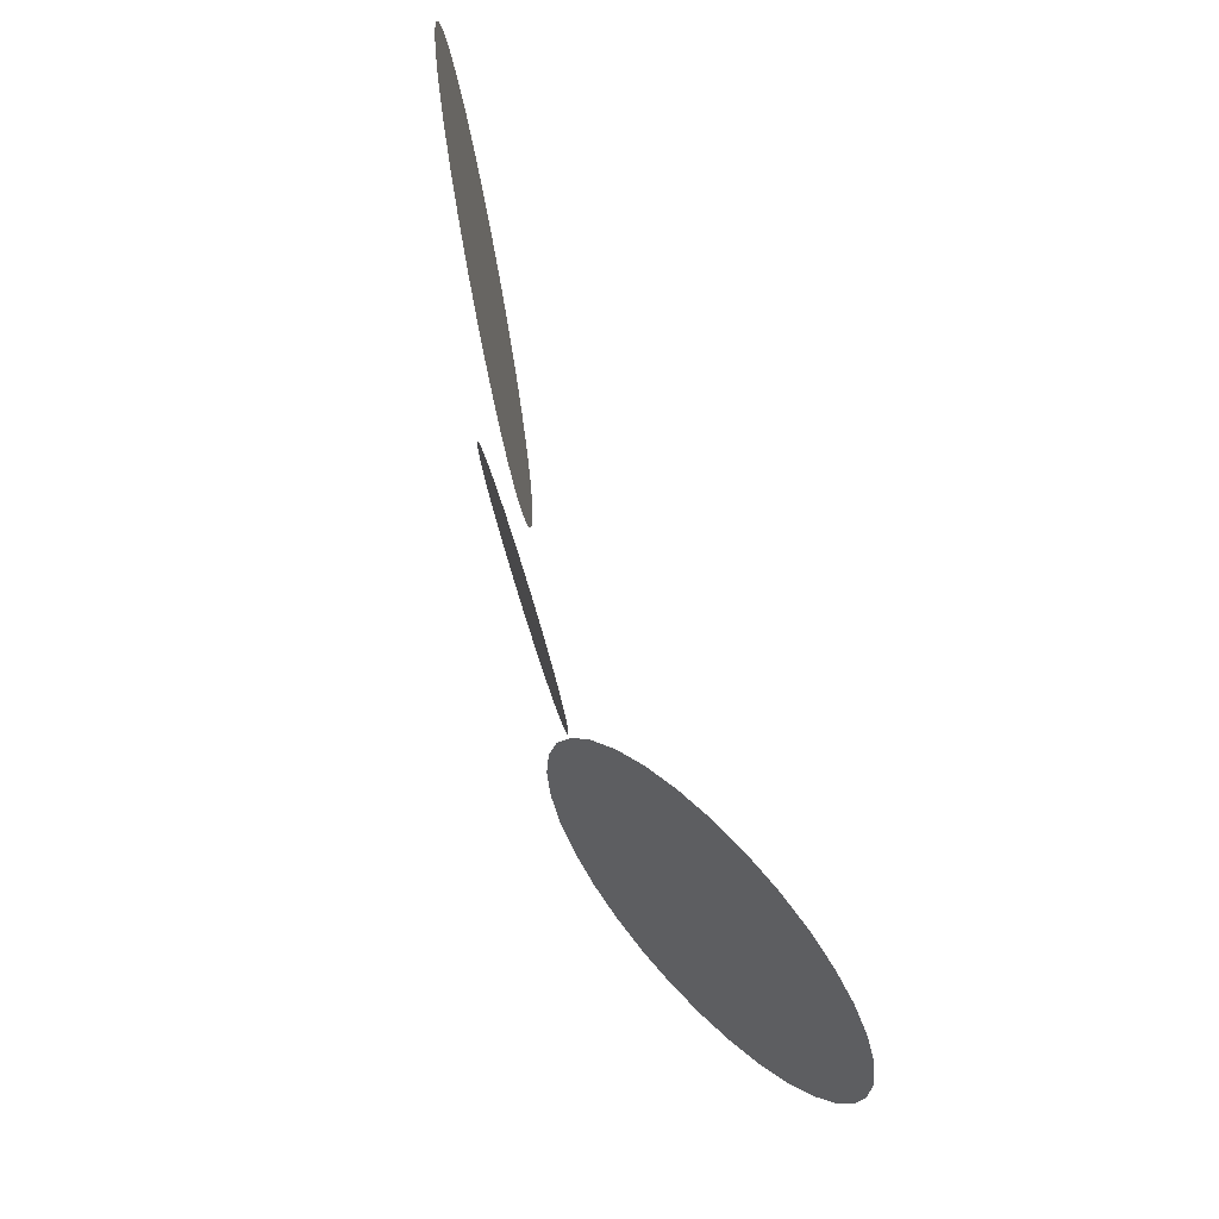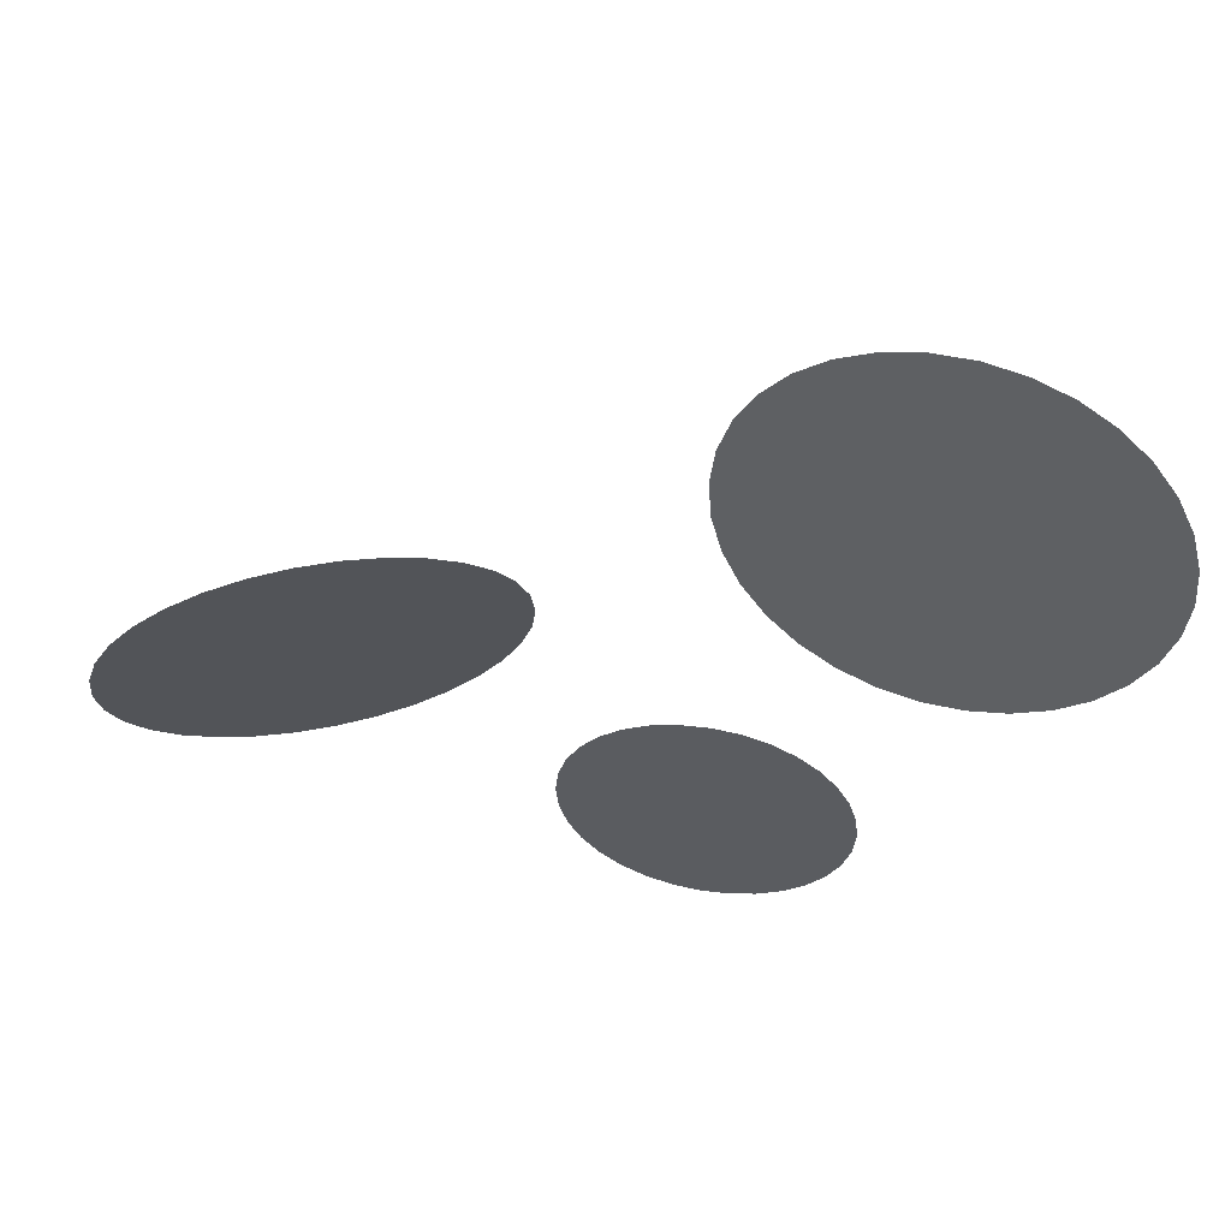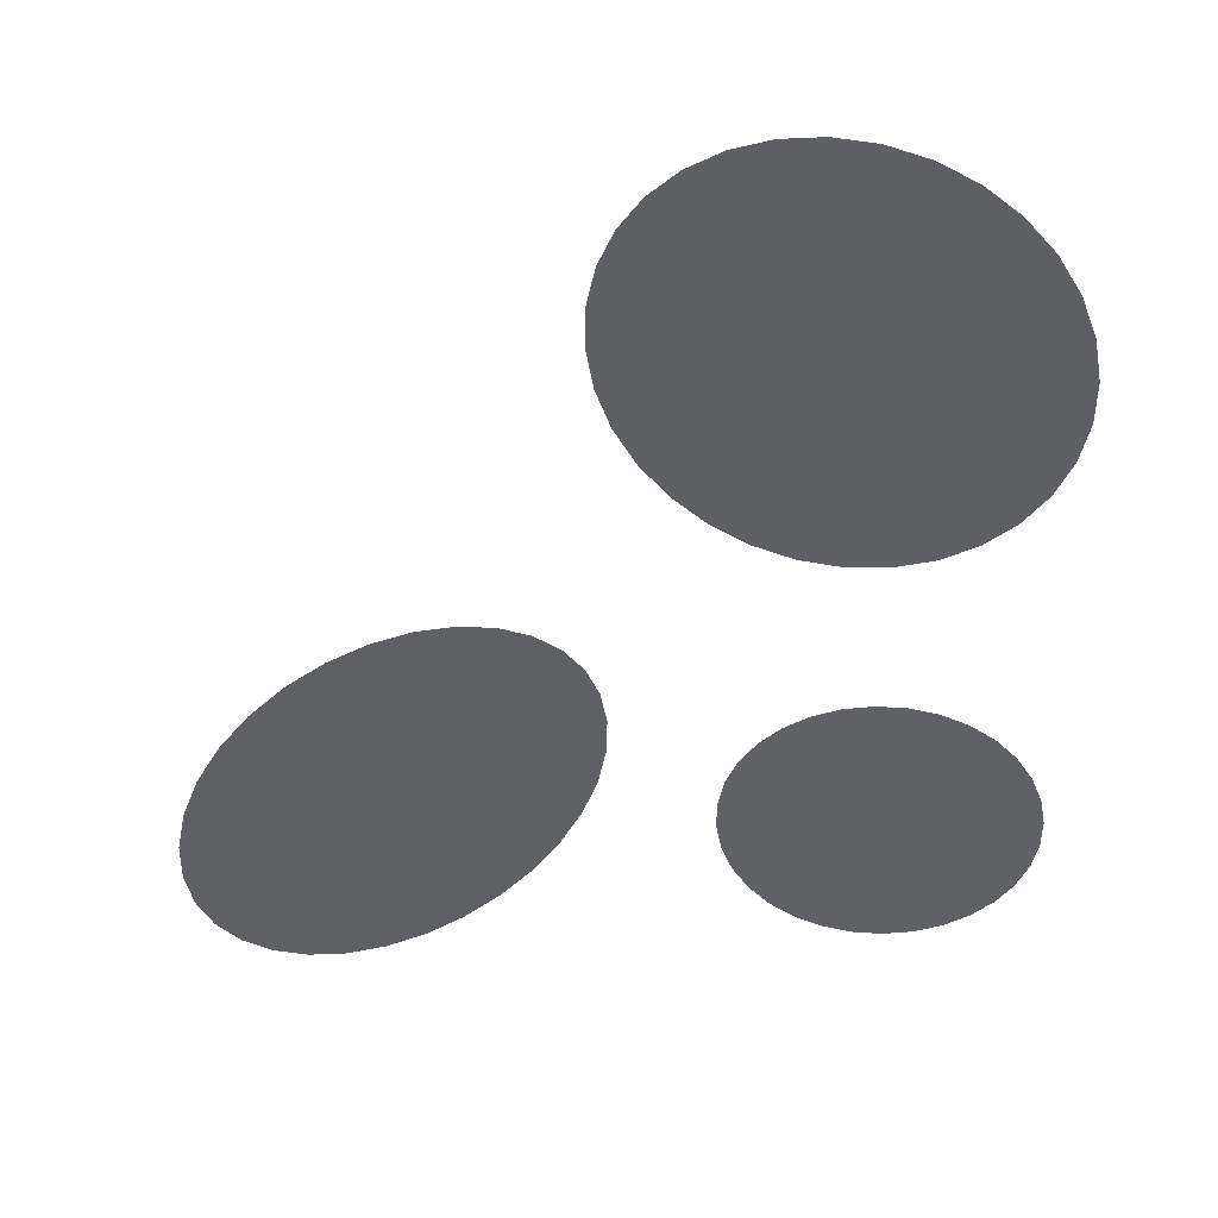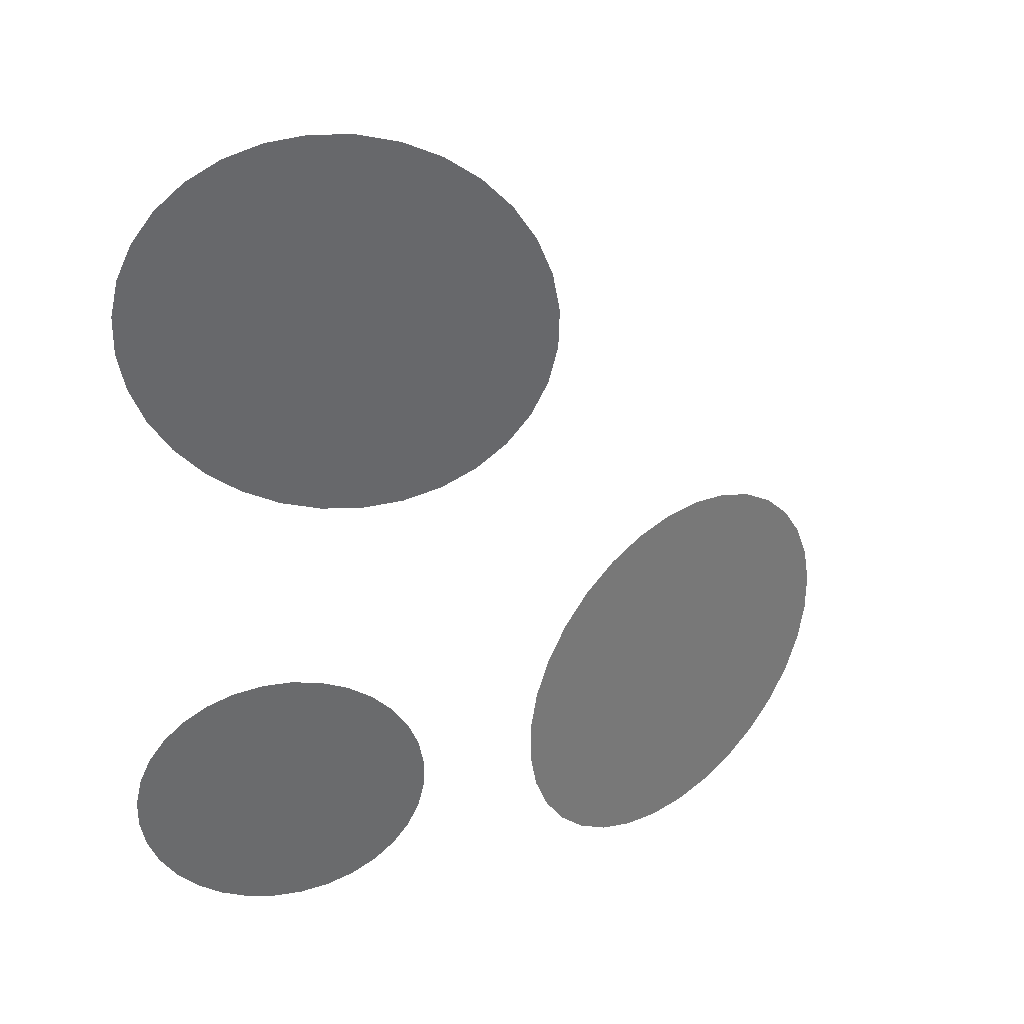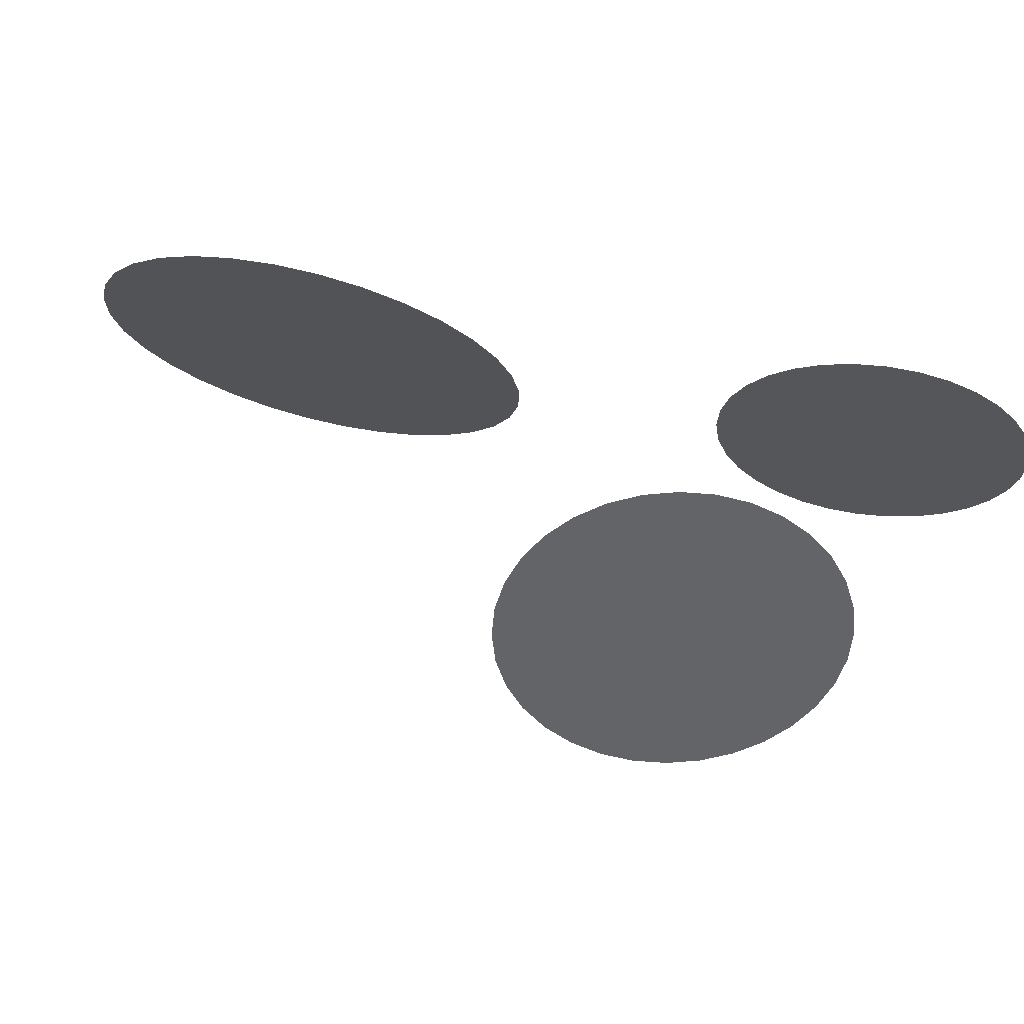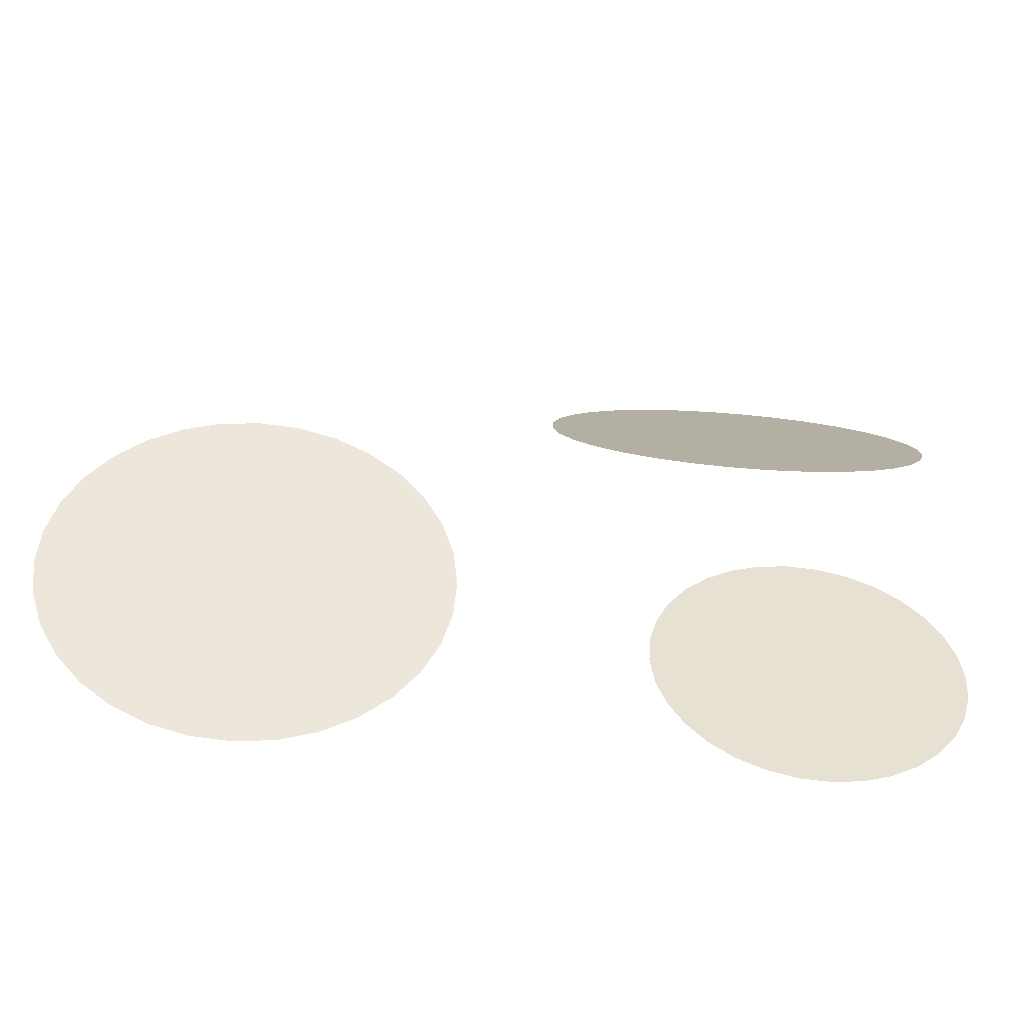
<metadata>
{"format":"obj","ext":"obj","renderer":"f3d","projection":"perspective","resolution":1024,"background":"white","views":[{"elev":54.9,"azim":58.5,"up":"+Y"},{"elev":-23.5,"azim":153.9,"up":"+Z"},{"elev":48.3,"azim":168.9,"up":"+Y"},{"elev":30.5,"azim":-28.2,"up":"+Y"},{"elev":-39.1,"azim":-104.1,"up":"+Z"},{"elev":22.2,"azim":-85.7,"up":"+Z"}]}
</metadata>
<code>
o BackPackDec
v -15 3.065 29.85
v -15 3.053 29.85
v -15 3.042 29.85
v -15.01 3.031 29.85
v -15.01 3.021 29.85
v -15.02 3.012 29.85
v -15.03 3.005 29.85
v -15.04 3 29.86
v -15.05 2.997 29.86
v -15.06 2.997 29.86
v -15.07 2.999 29.86
v -15.08 3.003 29.87
v -15.09 3.009 29.87
v -15.1 3.017 29.87
v -15.11 3.026 29.87
v -15.11 3.037 29.87
v -15.12 3.048 29.88
v -15.12 3.06 29.88
v -15.12 3.071 29.88
v -15.11 3.082 29.88
v -15.11 3.092 29.88
v -15.1 3.101 29.87
v -15.09 3.108 29.87
v -15.08 3.113 29.87
v -15.07 3.116 29.87
v -15.05 3.116 29.87
v -15.04 3.114 29.86
v -15.03 3.11 29.86
v -15.02 3.104 29.86
v -15.01 3.096 29.86
v -15.01 3.087 29.85
v -15 3.076 29.85
v -15.11 3.201 29.89
v -15.11 3.19 29.88
v -15.11 3.178 29.88
v -15.12 3.168 29.88
v -15.12 3.158 29.87
v -15.13 3.15 29.87
v -15.14 3.144 29.86
v -15.15 3.139 29.86
v -15.16 3.137 29.85
v -15.17 3.138 29.85
v -15.18 3.14 29.85
v -15.19 3.145 29.84
v -15.2 3.151 29.84
v -15.21 3.16 29.84
v -15.21 3.169 29.83
v -15.22 3.18 29.83
v -15.22 3.192 29.83
v -15.22 3.203 29.84
v -15.22 3.215 29.84
v -15.22 3.225 29.84
v -15.21 3.235 29.85
v -15.2 3.243 29.85
v -15.2 3.249 29.85
v -15.19 3.254 29.86
v -15.18 3.256 29.86
v -15.16 3.255 29.87
v -15.15 3.253 29.87
v -15.14 3.248 29.88
v -15.13 3.242 29.88
v -15.13 3.233 29.88
v -15.12 3.224 29.88
v -15.12 3.213 29.89
v -15.14 3.043 29.86
v -15.14 3.034 29.85
v -15.14 3.026 29.85
v -15.15 3.018 29.85
v -15.15 3.011 29.85
v -15.16 3.004 29.85
v -15.16 3 29.85
v -15.17 2.996 29.84
v -15.18 2.995 29.84
v -15.19 2.995 29.84
v -15.2 2.996 29.84
v -15.2 2.999 29.83
v -15.21 3.004 29.83
v -15.22 3.01 29.83
v -15.22 3.017 29.83
v -15.23 3.025 29.83
v -15.23 3.034 29.83
v -15.23 3.042 29.83
v -15.23 3.051 29.83
v -15.22 3.059 29.84
v -15.22 3.066 29.84
v -15.21 3.072 29.84
v -15.21 3.077 29.84
v -15.2 3.08 29.85
v -15.19 3.082 29.85
v -15.18 3.082 29.85
v -15.17 3.08 29.85
v -15.17 3.077 29.85
v -15.16 3.072 29.86
v -15.15 3.066 29.86
v -15.15 3.059 29.86
v -15.15 3.051 29.86
f 2 1 32 31 30 29 28 27 26 25 24 23 22 21 20 19 18 17 16 15 14 13 12 11 10 9 8 7 6 5 4 3
f 34 33 64 63 62 61 60 59 58 57 56 55 54 53 52 51 50 49 48 47 46 45 44 43 42 41 40 39 38 37 36 35
f 66 65 96 95 94 93 92 91 90 89 88 87 86 85 84 83 82 81 80 79 78 77 76 75 74 73 72 71 70 69 68 67

</code>
